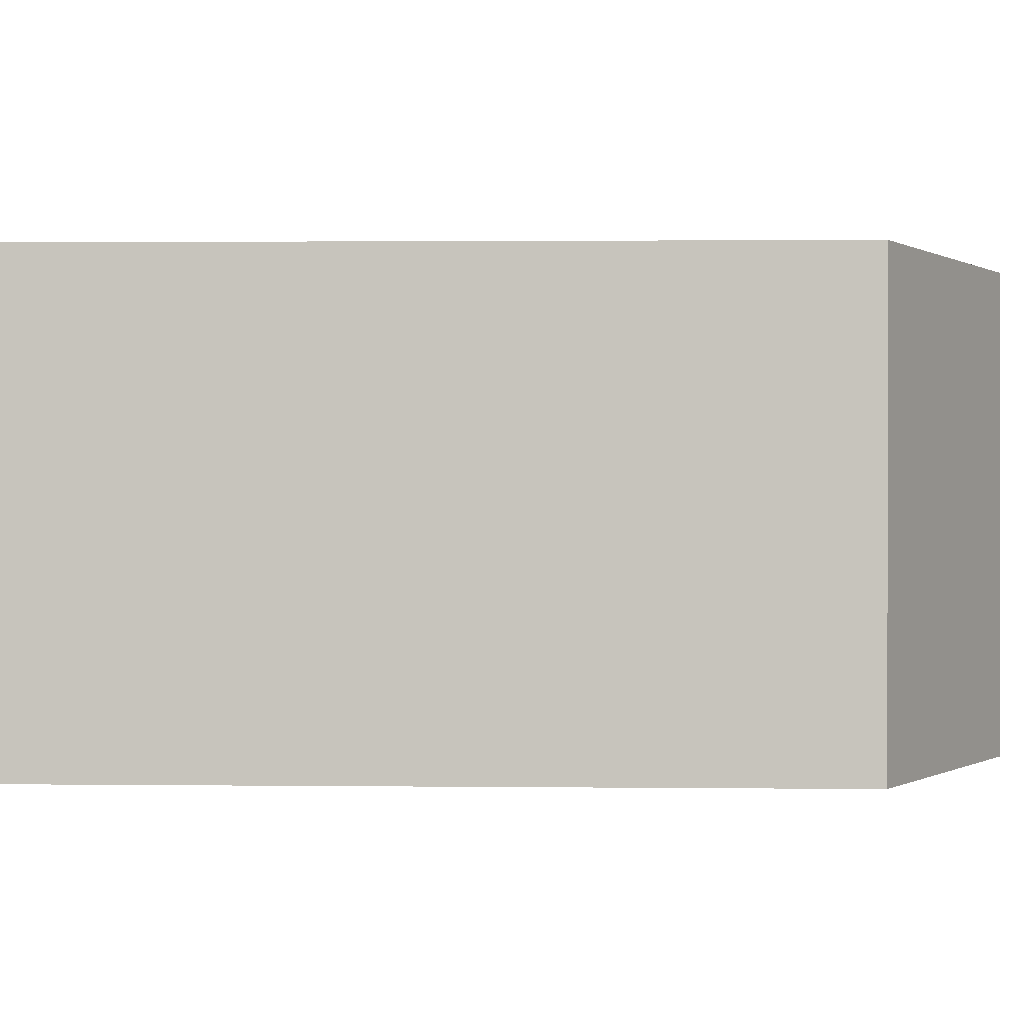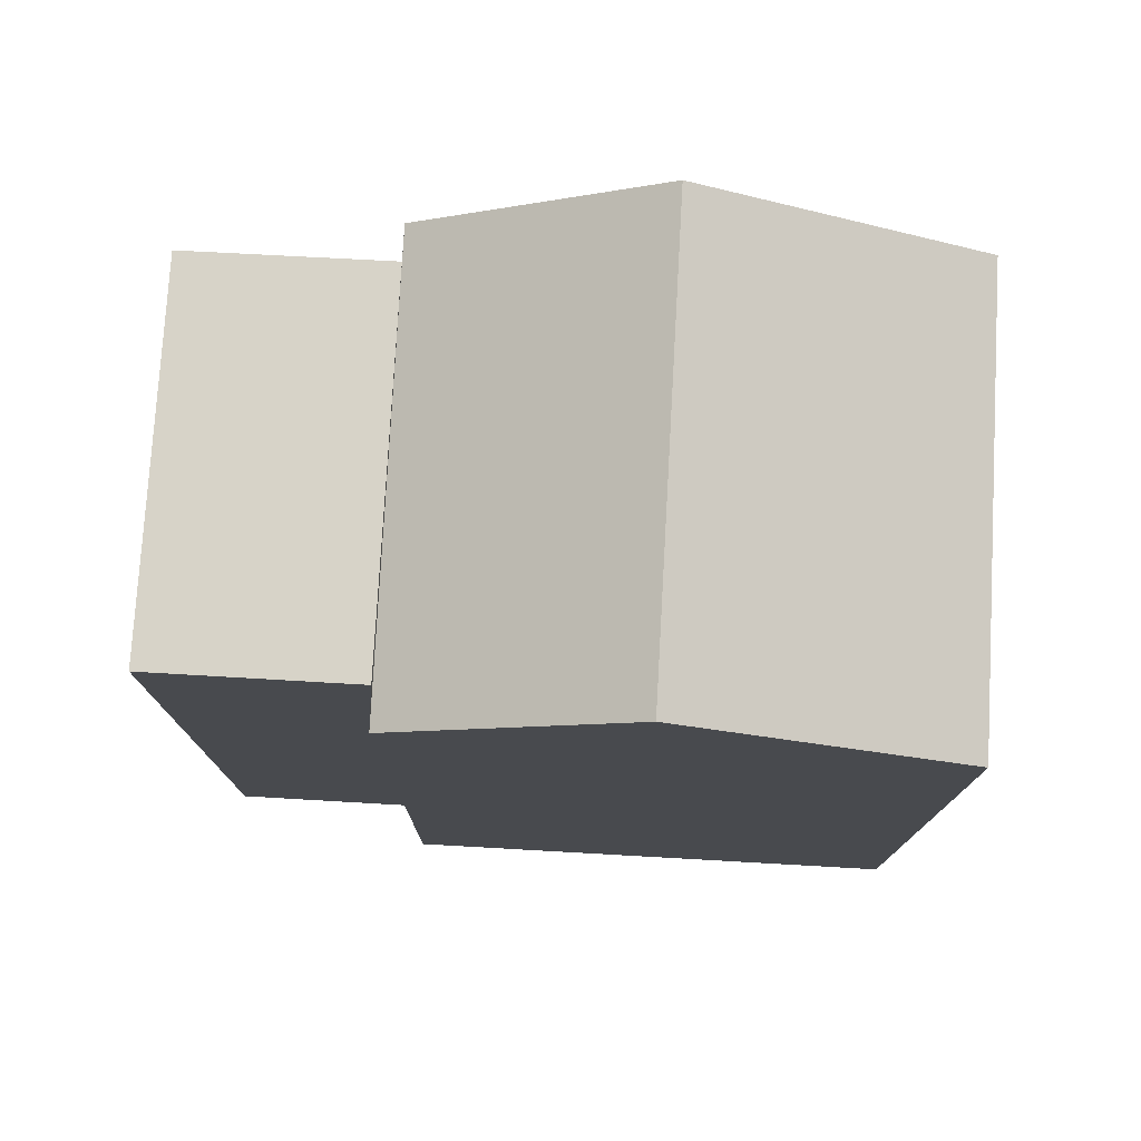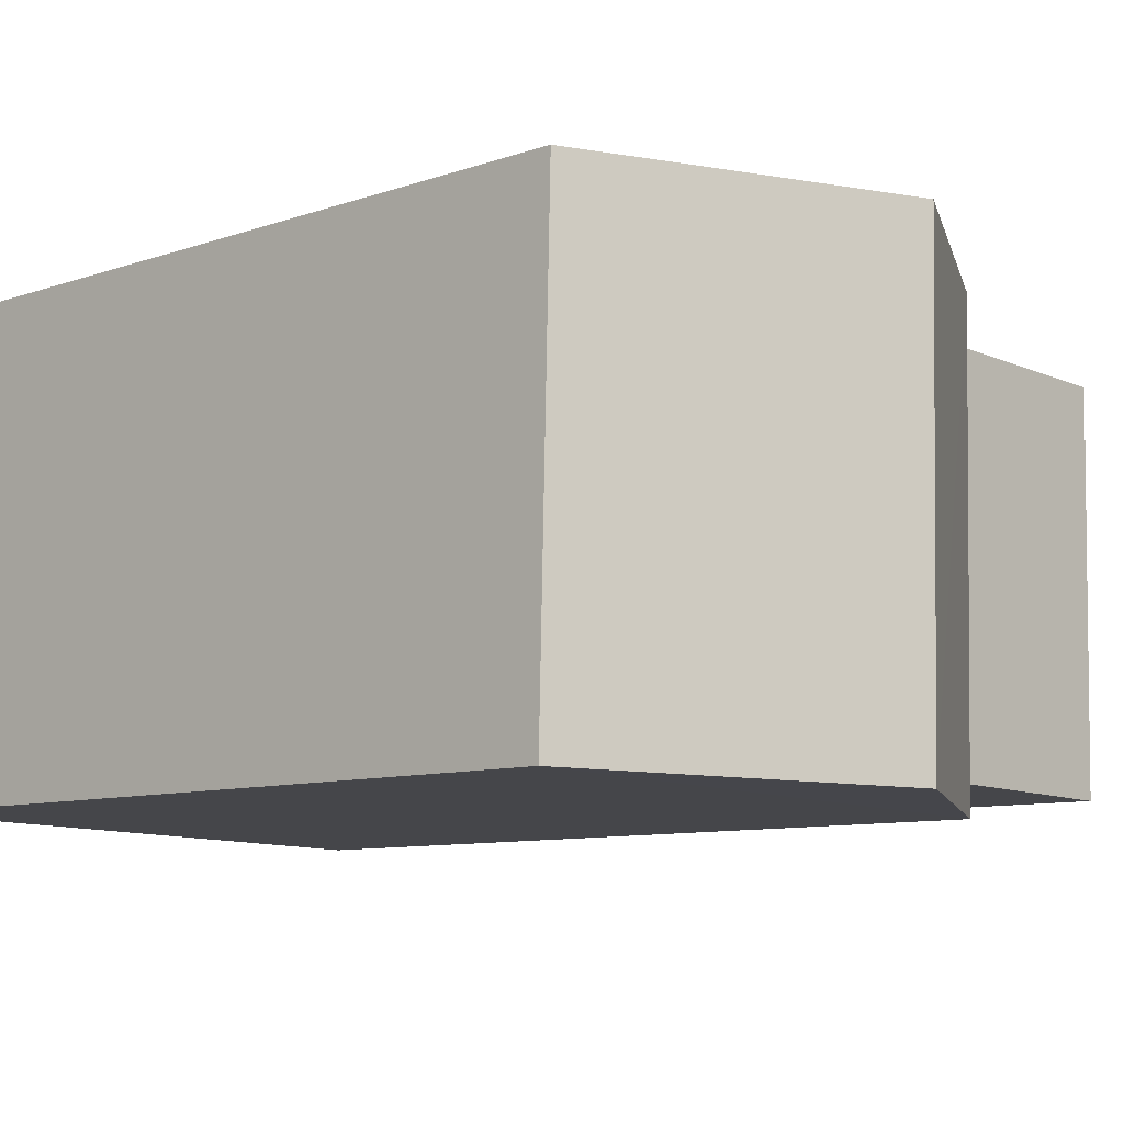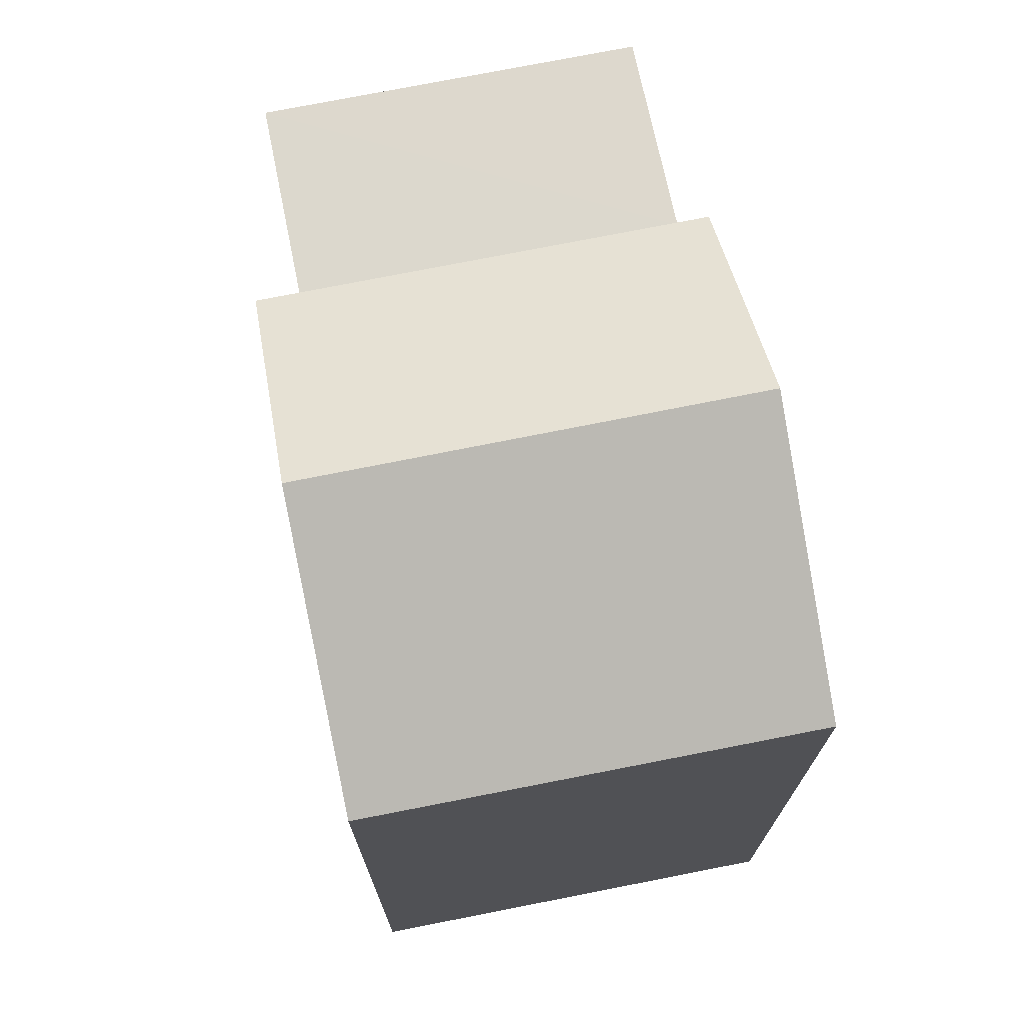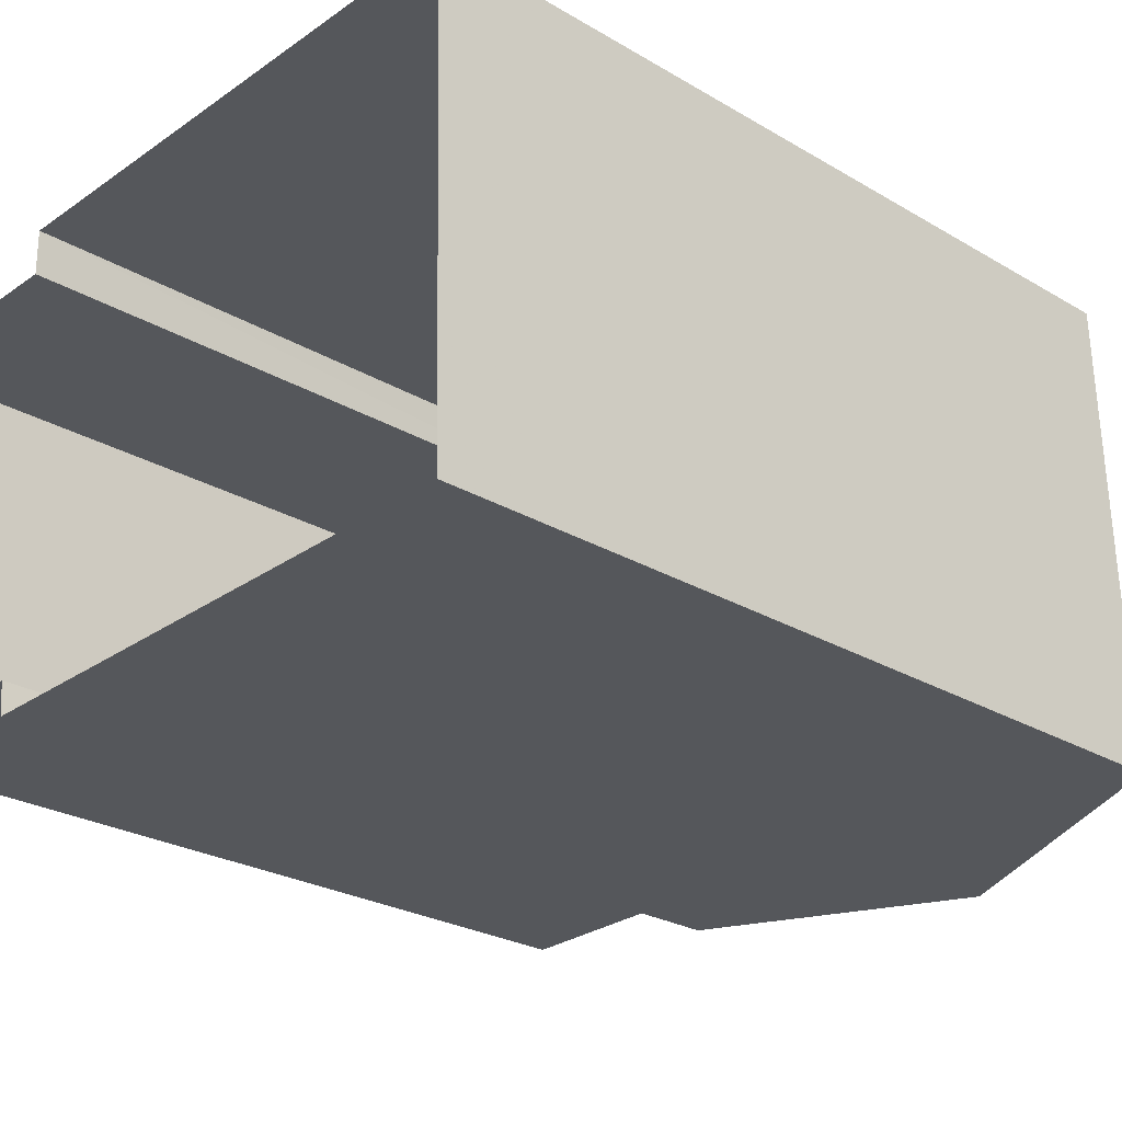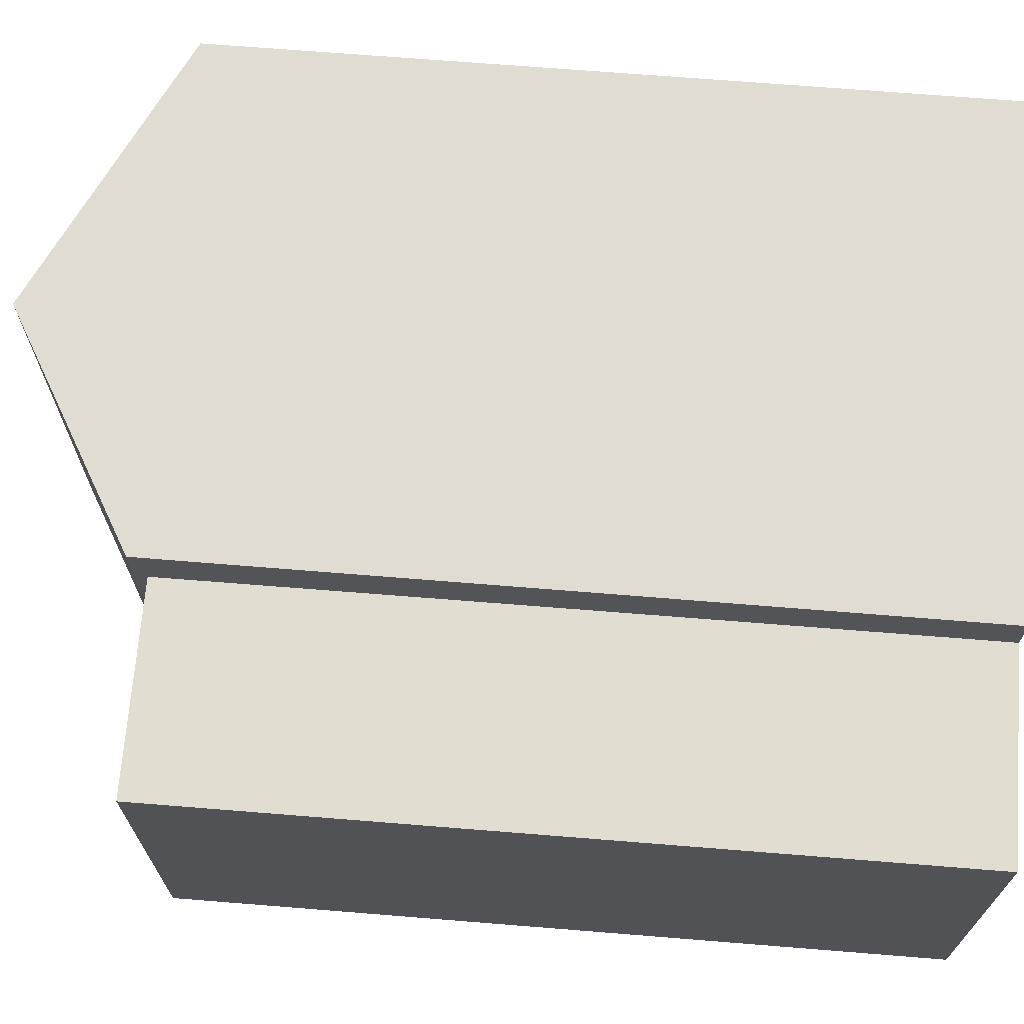
<metadata>
{"format":"obj","ext":"obj","renderer":"f3d","projection":"perspective","resolution":1024,"background":"white","views":[{"elev":1.5,"azim":-87.8,"up":"+Y"},{"elev":77.0,"azim":-178.4,"up":"+Z"},{"elev":-8.7,"azim":-46.7,"up":"+Y"},{"elev":72.2,"azim":-103.0,"up":"+Z"},{"elev":-25.6,"azim":-133.4,"up":"+Y"},{"elev":67.3,"azim":94.6,"up":"+Y"}]}
</metadata>
<code>
v -3.73e+05 -1.042e+05 27.96
v -3.73e+05 -1.042e+05 27.96
v -3.73e+05 -1.042e+05 27.96
v -3.73e+05 -1.042e+05 27.96
v -3.73e+05 -1.042e+05 27.96
v -3.73e+05 -1.042e+05 27.96
v -3.73e+05 -1.042e+05 27.96
v -3.73e+05 -1.042e+05 27.96
v -3.73e+05 -1.042e+05 37.53
v -3.73e+05 -1.042e+05 37.53
v -3.73e+05 -1.042e+05 37.53
v -3.73e+05 -1.042e+05 37.53
v -3.73e+05 -1.042e+05 39.38
v -3.73e+05 -1.042e+05 37.69
v -3.73e+05 -1.042e+05 39.38
v -3.73e+05 -1.042e+05 37.69
v -3.73e+05 -1.042e+05 37.69
v -3.73e+05 -1.042e+05 37.69
f 1 2 3
f 3 4 5
f 1 6 2
f 7 4 8
f 4 2 8
f 3 2 4
f 9 10 11
f 12 9 11
f 13 14 15
f 13 16 14
f 15 17 13
f 15 18 17
f 4 7 10
f 9 4 10
f 2 11 8
f 2 12 11
f 3 5 14
f 14 18 15
f 14 5 18
f 17 6 16
f 17 16 13
f 6 1 16
f 9 5 4
f 5 9 18
f 2 6 12
f 17 18 12
f 6 17 12
f 12 18 9
f 11 7 8
f 11 10 7
f 16 1 3
f 14 16 3

</code>
